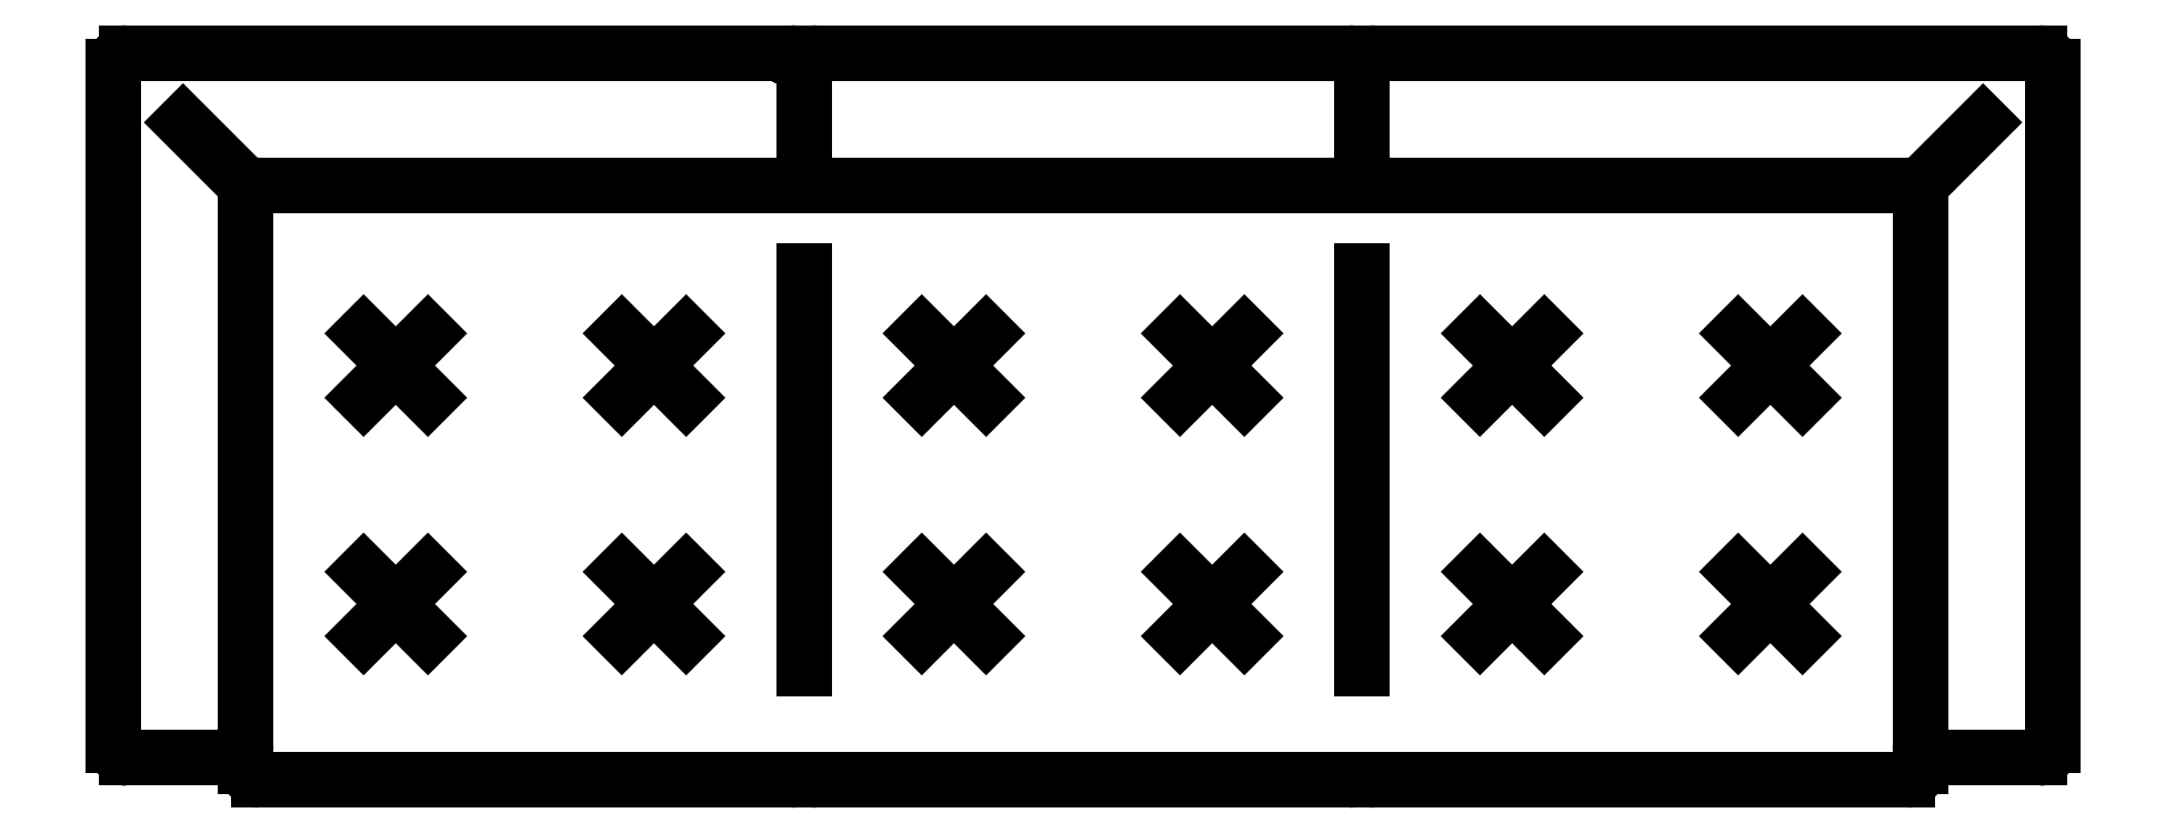
<metadata>
{"format":"dxf","ext":"dxf","renderer":"ezdxf+matplotlib","layout":"modelspace","background":"white","min_lineweight":24,"dpi":150}
</metadata>
<code>
0
SECTION
2
ENTITIES
0
LINE
8
0
10
1250
20
-2919
30
0
11
1242
21
-2911
31
0
0
LINE
8
0
10
1439
20
-2919
30
0
11
1446
21
-2911
31
0
0
LINE
8
0
10
1376
20
-2914
30
0
11
1376
21
-2908
31
0
0
LINE
8
0
10
1312
20
-2914
30
0
11
1312
21
-2908
31
0
0
LINE
8
0
10
1454
20
-2982
30
0
11
1454
21
-2905
31
0
0
LINE
8
0
10
1234
20
-2982
30
0
11
1234
21
-2905
31
0
0
LINE
8
0
10
1251
20
-2986
30
0
11
1311
21
-2986
31
0
0
LINE
8
0
10
1251
20
-2918
30
0
11
1311
21
-2918
31
0
0
LINE
8
0
10
1249
20
-2982
30
0
11
1249
21
-2977
31
0
0
ARC
8
0
10
1248
20
-2982
30
0
40
1.5
50
270
51
360
0
ARC
8
0
10
1251
20
-2984
30
0
40
1.5
50
180
51
270
0
LINE
8
0
10
1248
20
-2983
30
0
11
1236
21
-2983
31
0
0
ARC
8
0
10
1251
20
-2920
30
0
40
1.5
50
90
51
180
0
LINE
8
0
10
1249
20
-2984
30
0
11
1249
21
-2920
31
0
0
ARC
8
0
10
1236
20
-2982
30
0
40
1.5
50
180
51
270
0
CIRCLE
8
0
10
1295
20
-2966
30
0
40
0.75
0
LINE
8
0
10
1297
20
-2967
30
0
11
1299
21
-2970
31
0
0
LINE
8
0
10
1294
20
-2967
30
0
11
1292
21
-2970
31
0
0
LINE
8
0
10
1267
20
-2967
30
0
11
1270
21
-2970
31
0
0
LINE
8
0
10
1297
20
-2965
30
0
11
1299
21
-2962
31
0
0
LINE
8
0
10
1294
20
-2965
30
0
11
1292
21
-2962
31
0
0
LINE
8
0
10
1267
20
-2965
30
0
11
1270
21
-2962
31
0
0
LINE
8
0
10
1265
20
-2967
30
0
11
1262
21
-2970
31
0
0
LINE
8
0
10
1265
20
-2965
30
0
11
1262
21
-2962
31
0
0
CIRCLE
8
0
10
1266
20
-2966
30
0
40
0.75
0
LINE
8
0
10
1267
20
-2938
30
0
11
1270
21
-2935
31
0
0
LINE
8
0
10
1294
20
-2938
30
0
11
1292
21
-2935
31
0
0
LINE
8
0
10
1297
20
-2938
30
0
11
1299
21
-2935
31
0
0
LINE
8
0
10
1265
20
-2938
30
0
11
1262
21
-2935
31
0
0
LINE
8
0
10
1267
20
-2940
30
0
11
1270
21
-2943
31
0
0
LINE
8
0
10
1294
20
-2940
30
0
11
1292
21
-2943
31
0
0
LINE
8
0
10
1297
20
-2940
30
0
11
1299
21
-2943
31
0
0
LINE
8
0
10
1265
20
-2940
30
0
11
1262
21
-2943
31
0
0
CIRCLE
8
0
10
1266
20
-2939
30
0
40
0.75
0
CIRCLE
8
0
10
1295
20
-2939
30
0
40
0.75
0
LINE
8
0
10
1377
20
-2986
30
0
11
1438
21
-2986
31
0
0
LINE
8
0
10
1377
20
-2918
30
0
11
1438
21
-2918
31
0
0
LINE
8
0
10
1314
20
-2986
30
0
11
1374
21
-2986
31
0
0
LINE
8
0
10
1314
20
-2918
30
0
11
1374
21
-2918
31
0
0
CIRCLE
8
0
10
1329
20
-2966
30
0
40
0.75
0
LINE
8
0
10
1328
20
-2967
30
0
11
1326
21
-2970
31
0
0
LINE
8
0
10
1331
20
-2967
30
0
11
1333
21
-2970
31
0
0
LINE
8
0
10
1328
20
-2965
30
0
11
1326
21
-2962
31
0
0
LINE
8
0
10
1331
20
-2965
30
0
11
1333
21
-2962
31
0
0
LINE
8
0
10
1331
20
-2938
30
0
11
1333
21
-2935
31
0
0
LINE
8
0
10
1328
20
-2938
30
0
11
1326
21
-2935
31
0
0
LINE
8
0
10
1331
20
-2940
30
0
11
1333
21
-2943
31
0
0
LINE
8
0
10
1328
20
-2940
30
0
11
1326
21
-2943
31
0
0
CIRCLE
8
0
10
1329
20
-2939
30
0
40
0.75
0
LINE
8
0
10
1312
20
-2973
30
0
11
1312
21
-2928
31
0
0
ARC
8
0
10
1314
20
-2984
30
0
40
1.5
50
180
51
270
0
ARC
8
0
10
1311
20
-2984
30
0
40
1.5
50
270
51
3.053e-13
0
ARC
8
0
10
1311
20
-2917
30
0
40
1.5
50
270
51
3.053e-13
0
ARC
8
0
10
1314
20
-2917
30
0
40
1.5
50
180
51
270
0
CIRCLE
8
0
10
1393
20
-2966
30
0
40
0.75
0
LINE
8
0
10
1394
20
-2967
30
0
11
1396
21
-2970
31
0
0
LINE
8
0
10
1392
20
-2967
30
0
11
1389
21
-2970
31
0
0
LINE
8
0
10
1394
20
-2965
30
0
11
1396
21
-2962
31
0
0
LINE
8
0
10
1392
20
-2965
30
0
11
1389
21
-2962
31
0
0
CIRCLE
8
0
10
1359
20
-2966
30
0
40
0.75
0
LINE
8
0
10
1358
20
-2967
30
0
11
1355
21
-2970
31
0
0
LINE
8
0
10
1360
20
-2967
30
0
11
1362
21
-2970
31
0
0
LINE
8
0
10
1358
20
-2965
30
0
11
1355
21
-2962
31
0
0
LINE
8
0
10
1360
20
-2965
30
0
11
1362
21
-2962
31
0
0
LINE
8
0
10
1392
20
-2938
30
0
11
1389
21
-2935
31
0
0
LINE
8
0
10
1394
20
-2938
30
0
11
1396
21
-2935
31
0
0
LINE
8
0
10
1392
20
-2940
30
0
11
1389
21
-2943
31
0
0
LINE
8
0
10
1394
20
-2940
30
0
11
1396
21
-2943
31
0
0
CIRCLE
8
0
10
1393
20
-2939
30
0
40
0.75
0
LINE
8
0
10
1360
20
-2938
30
0
11
1362
21
-2935
31
0
0
LINE
8
0
10
1358
20
-2938
30
0
11
1355
21
-2935
31
0
0
LINE
8
0
10
1360
20
-2940
30
0
11
1362
21
-2943
31
0
0
LINE
8
0
10
1358
20
-2940
30
0
11
1355
21
-2943
31
0
0
CIRCLE
8
0
10
1359
20
-2939
30
0
40
0.75
0
LINE
8
0
10
1376
20
-2973
30
0
11
1376
21
-2928
31
0
0
ARC
8
0
10
1374
20
-2984
30
0
40
1.5
50
270
51
3.053e-13
0
ARC
8
0
10
1377
20
-2984
30
0
40
1.5
50
180
51
270
0
ARC
8
0
10
1377
20
-2917
30
0
40
1.5
50
180
51
270
0
ARC
8
0
10
1374
20
-2917
30
0
40
1.5
50
270
51
3.053e-13
0
LINE
8
0
10
1441
20
-2983
30
0
11
1453
21
-2983
31
0
0
CIRCLE
8
0
10
1422
20
-2966
30
0
40
0.75
0
LINE
8
0
10
1423
20
-2967
30
0
11
1426
21
-2970
31
0
0
LINE
8
0
10
1421
20
-2967
30
0
11
1418
21
-2970
31
0
0
LINE
8
0
10
1423
20
-2965
30
0
11
1426
21
-2962
31
0
0
LINE
8
0
10
1421
20
-2965
30
0
11
1418
21
-2962
31
0
0
LINE
8
0
10
1421
20
-2938
30
0
11
1418
21
-2935
31
0
0
LINE
8
0
10
1423
20
-2938
30
0
11
1426
21
-2935
31
0
0
LINE
8
0
10
1421
20
-2940
30
0
11
1418
21
-2943
31
0
0
LINE
8
0
10
1423
20
-2940
30
0
11
1426
21
-2943
31
0
0
CIRCLE
8
0
10
1422
20
-2939
30
0
40
0.75
0
ARC
8
0
10
1438
20
-2984
30
0
40
1.5
50
270
51
0
0
ARC
8
0
10
1441
20
-2982
30
0
40
1.5
50
180
51
270
0
ARC
8
0
10
1438
20
-2920
30
0
40
1.5
50
5.089e-13
51
90
0
LINE
8
0
10
1439
20
-2984
30
0
11
1439
21
-2920
31
0
0
ARC
8
0
10
1453
20
-2982
30
0
40
1.5
50
270
51
4.198e-13
0
LINE
8
0
10
1236
20
-2903
30
0
11
1311
21
-2903
31
0
0
ARC
8
0
10
1236
20
-2905
30
0
40
1.5
50
90
51
180
0
LINE
8
0
10
1377
20
-2903
30
0
11
1453
21
-2903
31
0
0
LINE
8
0
10
1314
20
-2903
30
0
11
1374
21
-2903
31
0
0
ARC
8
0
10
1312
20
-2905
30
0
40
3e-05
50
90
51
152.5
0
ARC
8
0
10
1312
20
-2905
30
0
40
3e-05
50
152.5
51
270
0
ARC
8
0
10
1312
20
-2905
30
0
40
3e-05
50
270
51
332.5
0
ARC
8
0
10
1312
20
-2905
30
0
40
3e-05
50
332.5
51
90
0
ARC
8
0
10
1312
20
-2905
30
0
40
3e-05
50
332.5
51
90
0
ARC
8
0
10
1312
20
-2905
30
0
40
1e-05
50
270
51
332.5
0
ARC
8
0
10
1312
20
-2905
30
0
40
1e-05
50
332.5
51
90
0
ARC
8
0
10
1312
20
-2905
30
0
40
1e-05
50
90
51
152.5
0
ARC
8
0
10
1312
20
-2905
30
0
40
1e-05
50
152.5
51
270
0
ARC
8
0
10
1312
20
-2905
30
0
40
1e-05
50
332.5
51
90
0
ARC
8
0
10
1312
20
-2905
30
0
40
1e-05
50
270
51
332.5
0
ARC
8
0
10
1312
20
-2905
30
0
40
1e-05
50
332.5
51
90
0
ARC
8
0
10
1312
20
-2905
30
0
40
1e-05
50
270
51
332.5
0
ARC
8
0
10
1312
20
-2905
30
0
40
1e-05
50
332.5
51
90
0
LINE
8
0
10
1312
20
-2905
30
0
11
1312
21
-2905
31
0
0
LINE
8
0
10
1312
20
-2905
30
0
11
1312
21
-2905
31
0
0
ARC
8
0
10
1312
20
-2905
30
0
40
1e-05
50
90
51
152.5
0
ARC
8
0
10
1312
20
-2905
30
0
40
1e-05
50
90
51
152.5
0
ARC
8
0
10
1312
20
-2905
30
0
40
1e-05
50
90
51
152.5
0
ARC
8
0
10
1312
20
-2905
30
0
40
1e-05
50
152.5
51
270
0
ARC
8
0
10
1312
20
-2905
30
0
40
1e-05
50
90
51
152.5
0
ARC
8
0
10
1312
20
-2905
30
0
40
1e-05
50
152.5
51
270
0
ARC
8
0
10
1312
20
-2905
30
0
40
1e-05
50
180
51
270
0
ARC
8
0
10
1312
20
-2905
30
0
40
1e-05
50
180
51
270
0
ARC
8
0
10
1312
20
-2905
30
0
40
1e-05
50
90
51
180
0
ARC
8
0
10
1312
20
-2905
30
0
40
1e-05
50
0
51
90
0
ARC
8
0
10
1312
20
-2905
30
0
40
1e-05
50
270
51
0
0
ARC
8
0
10
1312
20
-2905
30
0
40
1e-05
50
180
51
270
0
ARC
8
0
10
1312
20
-2905
30
0
40
1e-05
50
90
51
180
0
ARC
8
0
10
1312
20
-2905
30
0
40
1e-05
50
270
51
0
0
ARC
8
0
10
1312
20
-2905
30
0
40
1e-05
50
0
51
90
0
ARC
8
0
10
1312
20
-2905
30
0
40
1e-05
50
90
51
180
0
ARC
8
0
10
1312
20
-2905
30
0
40
1e-05
50
360
51
90
0
ARC
8
0
10
1312
20
-2905
30
0
40
1e-05
50
270
51
360
0
ARC
8
0
10
1312
20
-2905
30
0
40
1e-05
50
180
51
270
0
ARC
8
0
10
1312
20
-2905
30
0
40
1e-05
50
90
51
180
0
ARC
8
0
10
1312
20
-2905
30
0
40
1e-05
50
180
51
270
0
ARC
8
0
10
1312
20
-2905
30
0
40
1e-05
50
270
51
0
0
ARC
8
0
10
1312
20
-2905
30
0
40
1e-05
50
0
51
90
0
ARC
8
0
10
1312
20
-2905
30
0
40
1e-05
50
90
51
180
0
LINE
8
0
10
1312
20
-2905
30
0
11
1312
21
-2905
31
0
0
LINE
8
0
10
1312
20
-2905
30
0
11
1312
21
-2905
31
0
0
LINE
8
0
10
1312
20
-2905
30
0
11
1312
21
-2905
31
0
0
LINE
8
0
10
1312
20
-2905
30
0
11
1312
21
-2905
31
0
0
LINE
8
0
10
1312
20
-2905
30
0
11
1312
21
-2905
31
0
0
LINE
8
0
10
1312
20
-2905
30
0
11
1312
21
-2905
31
0
0
LINE
8
0
10
1312
20
-2905
30
0
11
1312
21
-2905
31
0
0
LINE
8
0
10
1312
20
-2905
30
0
11
1312
21
-2905
31
0
0
LINE
8
0
10
1312
20
-2905
30
0
11
1312
21
-2905
31
0
0
LINE
8
0
10
1312
20
-2905
30
0
11
1312
21
-2905
31
0
0
LINE
8
0
10
1312
20
-2905
30
0
11
1312
21
-2905
31
0
0
LINE
8
0
10
1312
20
-2905
30
0
11
1312
21
-2905
31
0
0
LINE
8
0
10
1312
20
-2905
30
0
11
1312
21
-2905
31
0
0
LINE
8
0
10
1312
20
-2905
30
0
11
1312
21
-2905
31
0
0
LINE
8
0
10
1312
20
-2905
30
0
11
1312
21
-2905
31
0
0
LINE
8
0
10
1312
20
-2905
30
0
11
1312
21
-2905
31
0
0
LINE
8
0
10
1312
20
-2905
30
0
11
1312
21
-2905
31
0
0
LINE
8
0
10
1312
20
-2905
30
0
11
1312
21
-2905
31
0
0
LINE
8
0
10
1312
20
-2905
30
0
11
1312
21
-2905
31
0
0
LINE
8
0
10
1312
20
-2905
30
0
11
1312
21
-2905
31
0
0
LINE
8
0
10
1312
20
-2905
30
0
11
1312
21
-2905
31
0
0
LINE
8
0
10
1312
20
-2905
30
0
11
1312
21
-2905
31
0
0
LINE
8
0
10
1312
20
-2905
30
0
11
1312
21
-2905
31
0
0
LINE
8
0
10
1312
20
-2905
30
0
11
1312
21
-2905
31
0
0
LINE
8
0
10
1312
20
-2905
30
0
11
1312
21
-2905
31
0
0
LINE
8
0
10
1312
20
-2905
30
0
11
1312
21
-2905
31
0
0
LINE
8
0
10
1312
20
-2905
30
0
11
1312
21
-2905
31
0
0
LINE
8
0
10
1312
20
-2905
30
0
11
1312
21
-2905
31
0
0
LINE
8
0
10
1312
20
-2905
30
0
11
1312
21
-2905
31
0
0
LINE
8
0
10
1312
20
-2905
30
0
11
1312
21
-2905
31
0
0
LINE
8
0
10
1312
20
-2905
30
0
11
1312
21
-2905
31
0
0
LINE
8
0
10
1312
20
-2905
30
0
11
1312
21
-2905
31
0
0
LINE
8
0
10
1312
20
-2905
30
0
11
1312
21
-2905
31
0
0
LINE
8
0
10
1312
20
-2905
30
0
11
1312
21
-2905
31
0
0
LINE
8
0
10
1312
20
-2905
30
0
11
1312
21
-2905
31
0
0
LINE
8
0
10
1312
20
-2905
30
0
11
1312
21
-2905
31
0
0
LINE
8
0
10
1312
20
-2905
30
0
11
1312
21
-2905
31
0
0
LINE
8
0
10
1312
20
-2905
30
0
11
1312
21
-2905
31
0
0
LINE
8
0
10
1312
20
-2905
30
0
11
1312
21
-2905
31
0
0
LINE
8
0
10
1312
20
-2905
30
0
11
1312
21
-2905
31
0
0
LINE
8
0
10
1312
20
-2905
30
0
11
1312
21
-2905
31
0
0
LINE
8
0
10
1312
20
-2905
30
0
11
1312
21
-2905
31
0
0
LINE
8
0
10
1312
20
-2905
30
0
11
1312
21
-2905
31
0
0
LINE
8
0
10
1312
20
-2905
30
0
11
1312
21
-2905
31
0
0
LINE
8
0
10
1312
20
-2905
30
0
11
1312
21
-2905
31
0
0
LINE
8
0
10
1312
20
-2905
30
0
11
1312
21
-2905
31
0
0
LINE
8
0
10
1312
20
-2905
30
0
11
1312
21
-2905
31
0
0
LINE
8
0
10
1312
20
-2905
30
0
11
1312
21
-2905
31
0
0
LINE
8
0
10
1312
20
-2905
30
0
11
1312
21
-2905
31
0
0
ARC
8
0
10
1314
20
-2905
30
0
40
1.5
50
90
51
180
0
ARC
8
0
10
1311
20
-2905
30
0
40
1.5
50
360
51
90
0
ARC
8
0
10
1374
20
-2905
30
0
40
1.5
50
360
51
90
0
ARC
8
0
10
1377
20
-2905
30
0
40
1.5
50
90
51
180
0
ARC
8
0
10
1453
20
-2905
30
0
40
1.5
50
4.071e-13
51
90
0
ENDSEC
0
EOF

</code>
